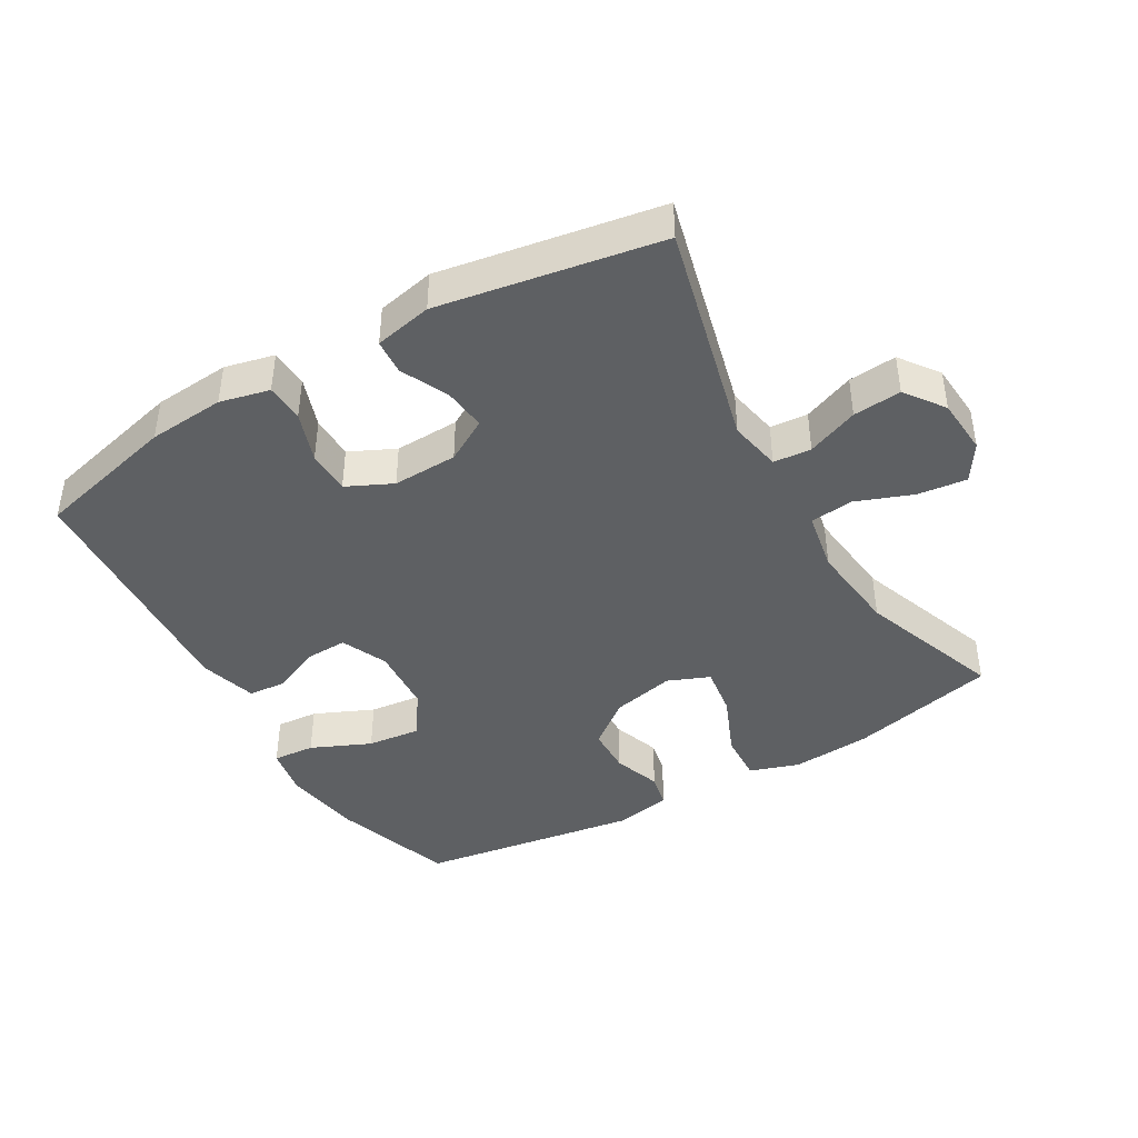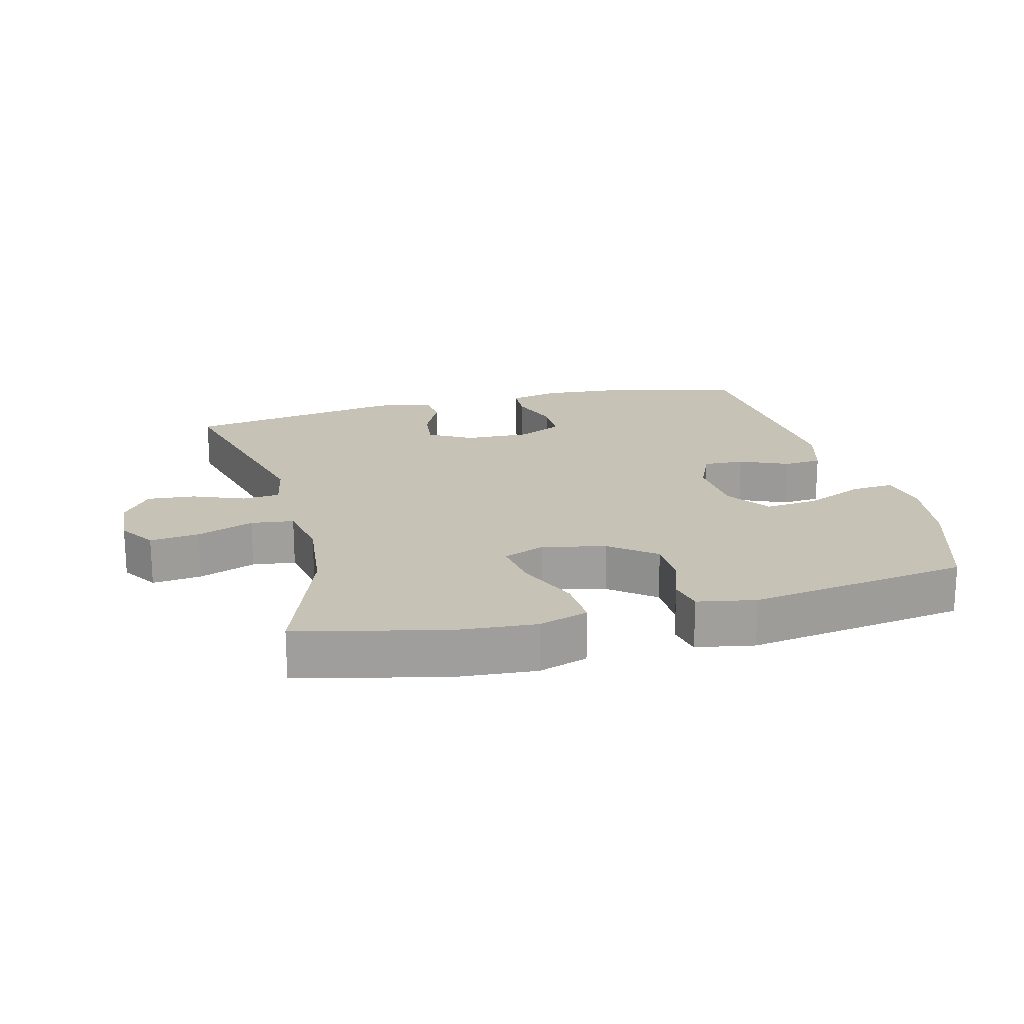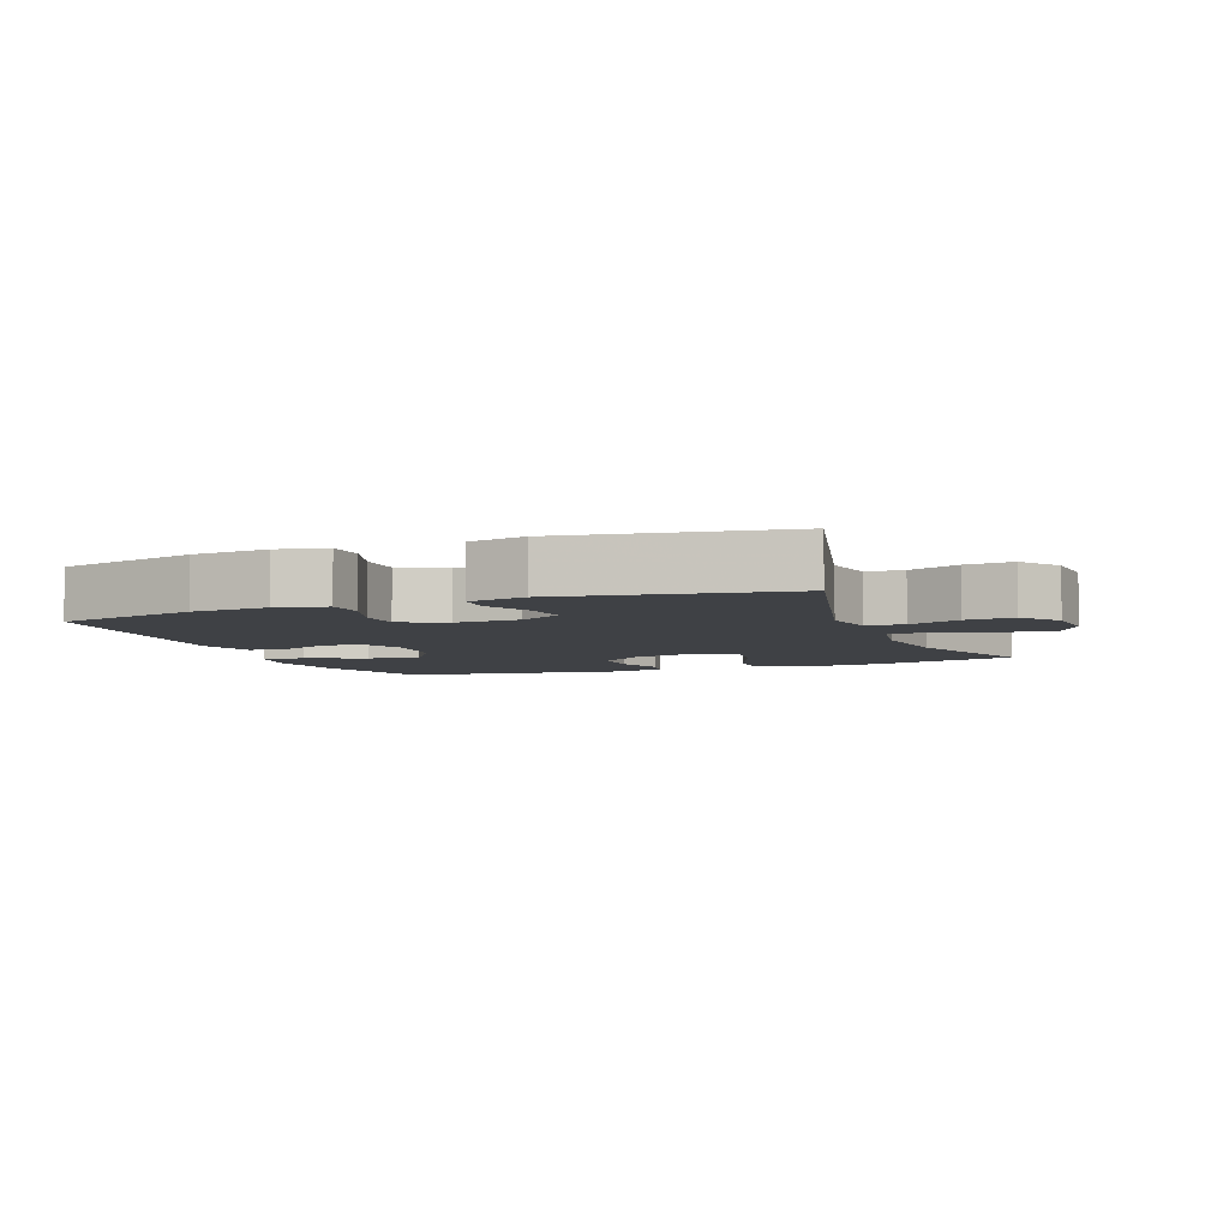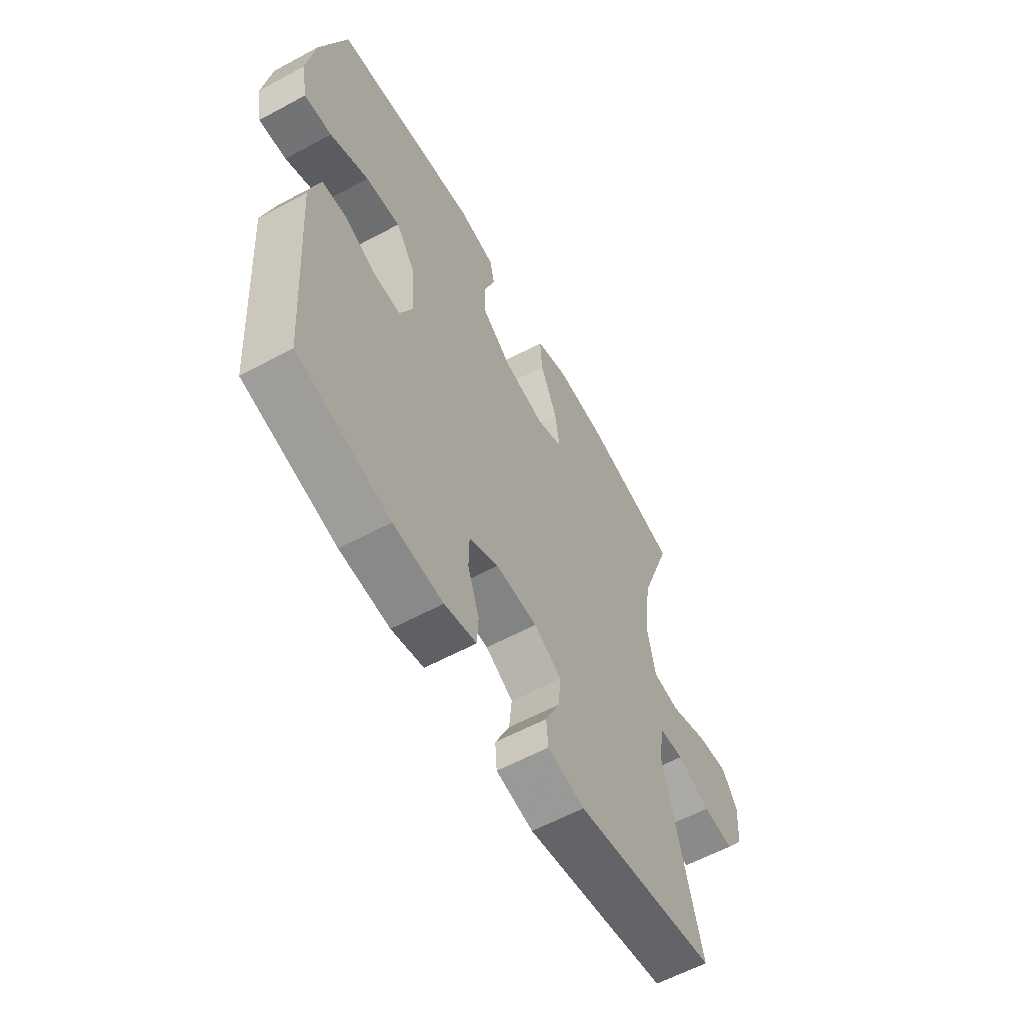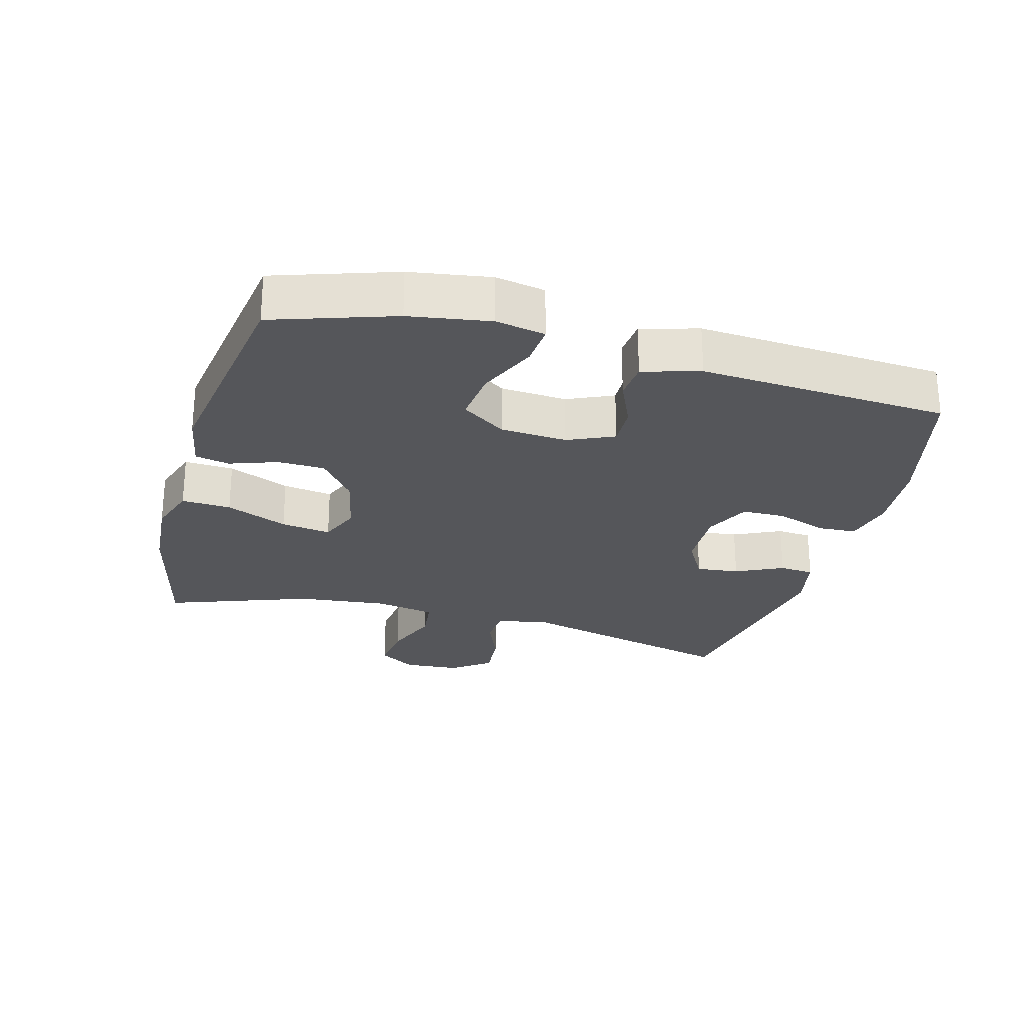
<metadata>
{"format":"obj","ext":"obj","renderer":"f3d","projection":"perspective","resolution":1024,"background":"white","views":[{"elev":-42.4,"azim":-149.7,"up":"+Y"},{"elev":19.2,"azim":-14.3,"up":"+Y"},{"elev":-5.6,"azim":-158.6,"up":"+Y"},{"elev":-59.5,"azim":119.0,"up":"+Z"},{"elev":-25.8,"azim":74.8,"up":"+Y"}]}
</metadata>
<code>
v -0.5 0.07 0.5
v -0.278 0.07 0.552
v -0.157 0.07 0.561
v -0.082 0.07 0.536
v -0.086 0.07 0.461
v -0.126 0.07 0.367
v -0.137 0.07 0.291
v -0.074 0.07 0.265
v 0.022 0.07 0.286
v 0.09 0.07 0.339
v 0.092 0.07 0.411
v 0.067 0.07 0.483
v 0.078 0.07 0.535
v 0.166 0.07 0.551
v 0.5 0.07 0.5
v 0.56 0.07 0.317
v 0.579 0.07 0.195
v 0.565 0.07 0.12
v 0.501 0.07 0.125
v 0.411 0.07 0.165
v 0.33 0.07 0.174
v 0.284 0.07 0.107
v 0.277 0.07 0.006
v 0.308 0.07 -0.064
v 0.37 0.07 -0.062
v 0.443 0.07 -0.03
v 0.501 0.07 -0.035
v 0.526 0.07 -0.122
v 0.5 0.07 -0.5
v 0.284 0.07 -0.553
v 0.168 0.07 -0.562
v 0.093 0.07 -0.544
v 0.09 0.07 -0.486
v 0.117 0.07 -0.409
v 0.116 0.07 -0.343
v 0.047 0.07 -0.31
v -0.051 0.07 -0.313
v -0.116 0.07 -0.35
v -0.109 0.07 -0.415
v -0.075 0.07 -0.487
v -0.079 0.07 -0.54
v -0.166 0.07 -0.558
v -0.5 0.07 -0.5
v -0.414 0.07 -0.16
v -0.429 0.07 -0.081
v -0.486 0.07 -0.076
v -0.564 0.07 -0.107
v -0.637 0.07 -0.113
v -0.68 0.07 -0.054
v -0.686 0.07 0.032
v -0.65 0.07 0.088
v -0.575 0.07 0.079
v -0.489 0.07 0.046
v -0.424 0.07 0.054
v -0.407 0.07 0.145
v -0.422 0.07 0.283
v -0.5 0 0.5
v -0.278 0 0.552
v -0.157 0 0.561
v -0.082 0 0.536
v -0.086 0 0.461
v -0.126 0 0.367
v -0.137 0 0.291
v -0.074 0 0.265
v 0.022 0 0.286
v 0.09 0 0.339
v 0.092 0 0.411
v 0.067 0 0.483
v 0.078 0 0.535
v 0.166 0 0.551
v 0.5 0 0.5
v 0.56 0 0.317
v 0.579 0 0.195
v 0.565 0 0.12
v 0.501 0 0.125
v 0.411 0 0.165
v 0.33 0 0.174
v 0.284 0 0.107
v 0.277 0 0.006
v 0.308 0 -0.064
v 0.37 0 -0.062
v 0.443 0 -0.03
v 0.501 0 -0.035
v 0.526 0 -0.122
v 0.5 0 -0.5
v 0.284 0 -0.553
v 0.168 0 -0.562
v 0.093 0 -0.544
v 0.09 0 -0.486
v 0.117 0 -0.409
v 0.116 0 -0.343
v 0.047 0 -0.31
v -0.051 0 -0.313
v -0.116 0 -0.35
v -0.109 0 -0.415
v -0.075 0 -0.487
v -0.079 0 -0.54
v -0.166 0 -0.558
v -0.5 0 -0.5
v -0.414 0 -0.16
v -0.429 0 -0.081
v -0.486 0 -0.076
v -0.564 0 -0.107
v -0.637 0 -0.113
v -0.68 0 -0.054
v -0.686 0 0.032
v -0.65 0 0.088
v -0.575 0 0.079
v -0.489 0 0.046
v -0.424 0 0.054
v -0.407 0 0.145
v -0.422 0 0.283
f 51 52 53
f 50 51 53
f 49 50 53
f 48 49 53
f 47 48 53
f 46 47 53
f 45 46 53 54
f 44 45 54 55
f 42 43 44
f 41 42 44
f 40 41 44
f 39 40 44
f 38 39 44 55
f 32 33 34
f 31 32 34
f 30 31 34
f 29 30 34
f 28 29 34
f 27 28 34
f 26 27 34
f 25 26 34
f 24 25 34 35
f 23 24 35 36
f 18 19 20
f 17 18 20
f 16 17 20
f 15 16 20
f 14 15 20
f 13 14 20
f 12 13 20
f 11 12 20
f 10 11 20 21
f 9 10 21 22
f 4 5 6
f 3 4 6
f 2 3 6
f 1 2 6
f 56 1 6
f 56 6 7
f 56 7 8
f 55 56 8
f 38 55 8
f 37 38 8
f 23 36 37
f 22 23 37
f 9 22 37
f 8 9 37
f 109 108 107
f 109 107 106
f 109 106 105
f 109 105 104
f 109 104 103
f 109 103 102
f 110 109 102 101
f 111 110 101 100
f 100 99 98
f 100 98 97
f 100 97 96
f 100 96 95
f 111 100 95 94
f 90 89 88
f 90 88 87
f 90 87 86
f 90 86 85
f 90 85 84
f 90 84 83
f 90 83 82
f 90 82 81
f 91 90 81 80
f 92 91 80 79
f 76 75 74
f 76 74 73
f 76 73 72
f 76 72 71
f 76 71 70
f 76 70 69
f 76 69 68
f 76 68 67
f 77 76 67 66
f 78 77 66 65
f 62 61 60
f 62 60 59
f 62 59 58
f 62 58 57
f 62 57 112
f 63 62 112
f 64 63 112
f 64 112 111
f 64 111 94
f 64 94 93
f 93 92 79
f 93 79 78
f 93 78 65
f 93 65 64
f 1 57 58 2
f 2 58 59 3
f 3 59 60 4
f 4 60 61 5
f 5 61 62 6
f 6 62 63 7
f 7 63 64 8
f 8 64 65 9
f 9 65 66 10
f 10 66 67 11
f 11 67 68 12
f 12 68 69 13
f 13 69 70 14
f 14 70 71 15
f 15 71 72 16
f 16 72 73 17
f 17 73 74 18
f 18 74 75 19
f 19 75 76 20
f 20 76 77 21
f 21 77 78 22
f 22 78 79 23
f 23 79 80 24
f 24 80 81 25
f 25 81 82 26
f 26 82 83 27
f 27 83 84 28
f 28 84 85 29
f 29 85 86 30
f 30 86 87 31
f 31 87 88 32
f 32 88 89 33
f 33 89 90 34
f 34 90 91 35
f 35 91 92 36
f 36 92 93 37
f 37 93 94 38
f 38 94 95 39
f 39 95 96 40
f 40 96 97 41
f 41 97 98 42
f 42 98 99 43
f 43 99 100 44
f 44 100 101 45
f 45 101 102 46
f 46 102 103 47
f 47 103 104 48
f 48 104 105 49
f 49 105 106 50
f 50 106 107 51
f 51 107 108 52
f 52 108 109 53
f 53 109 110 54
f 54 110 111 55
f 55 111 112 56
f 56 112 57 1

</code>
